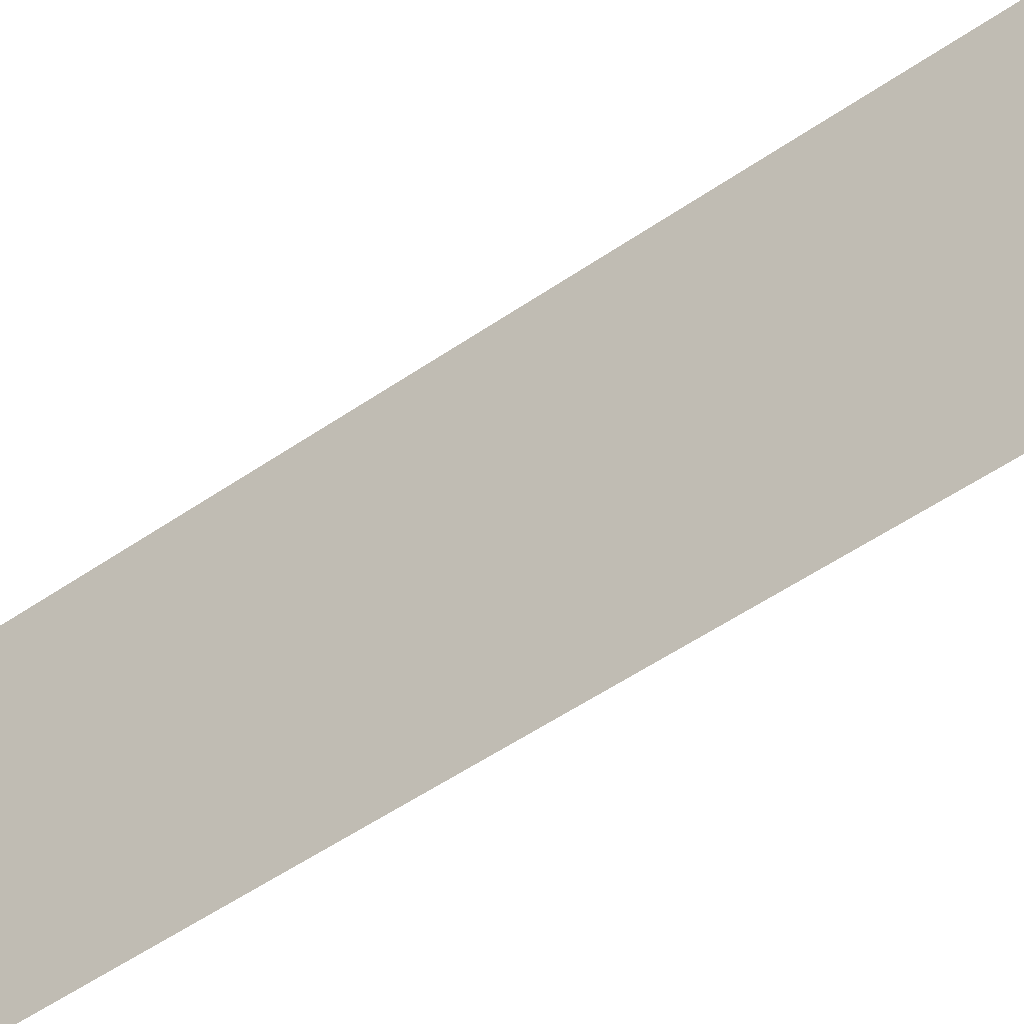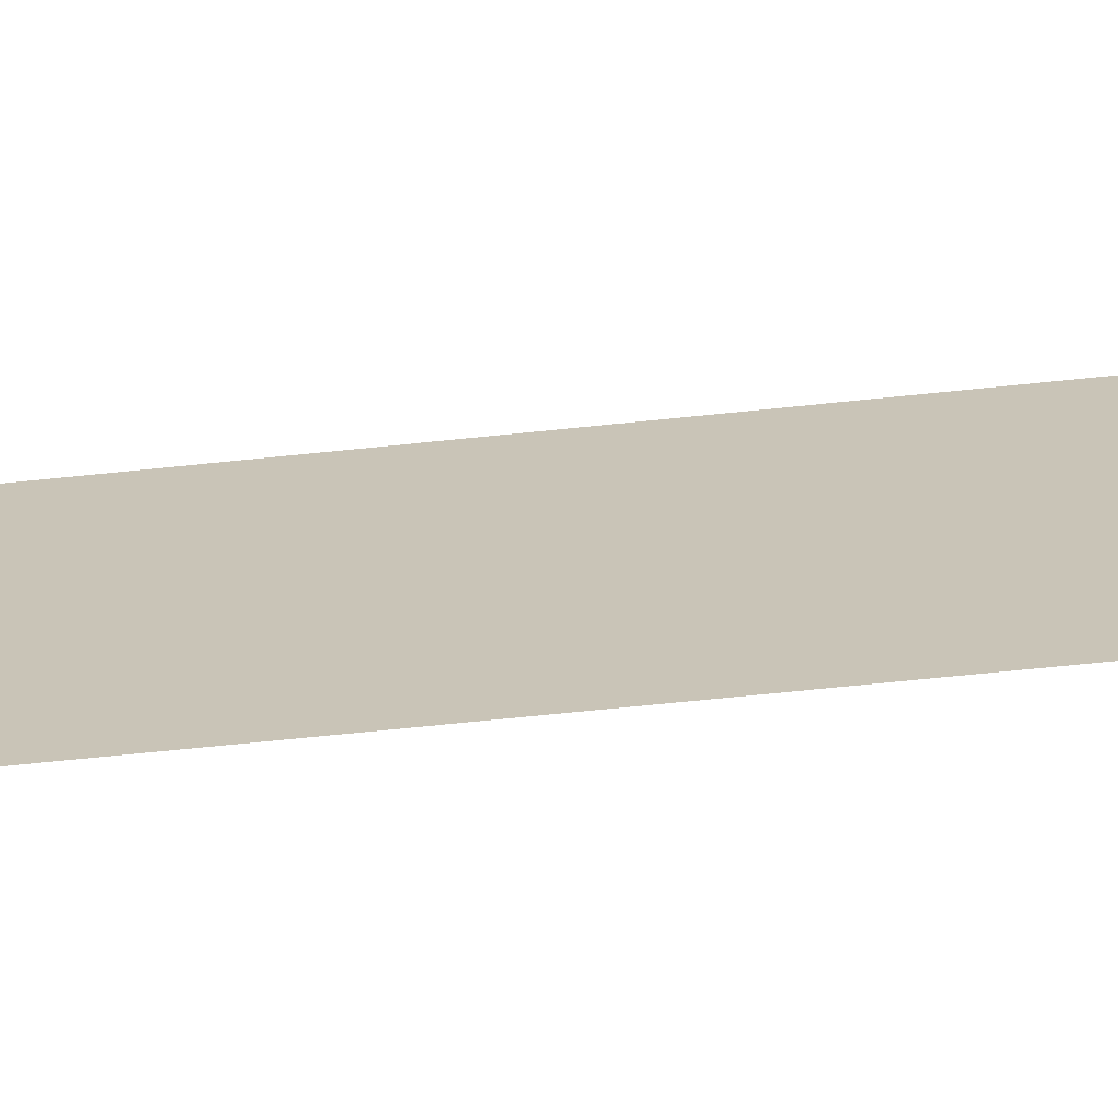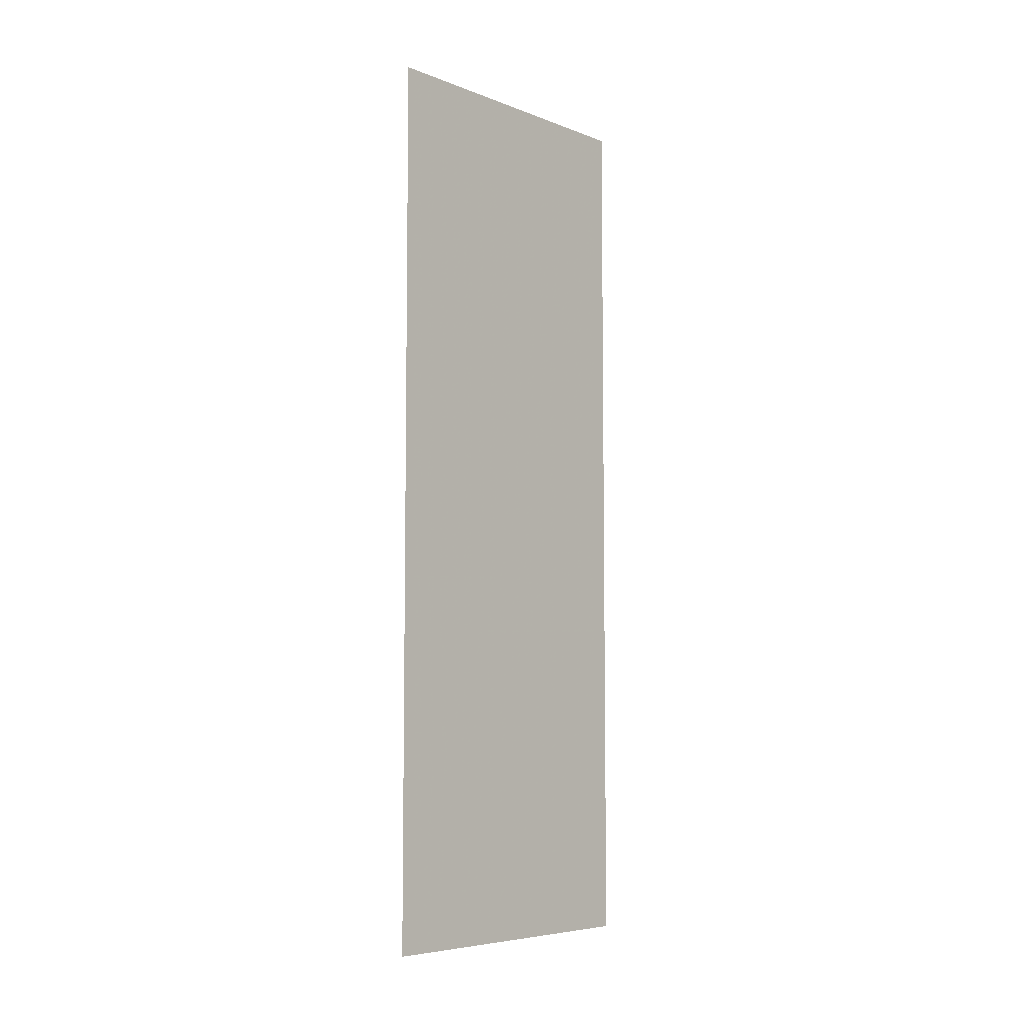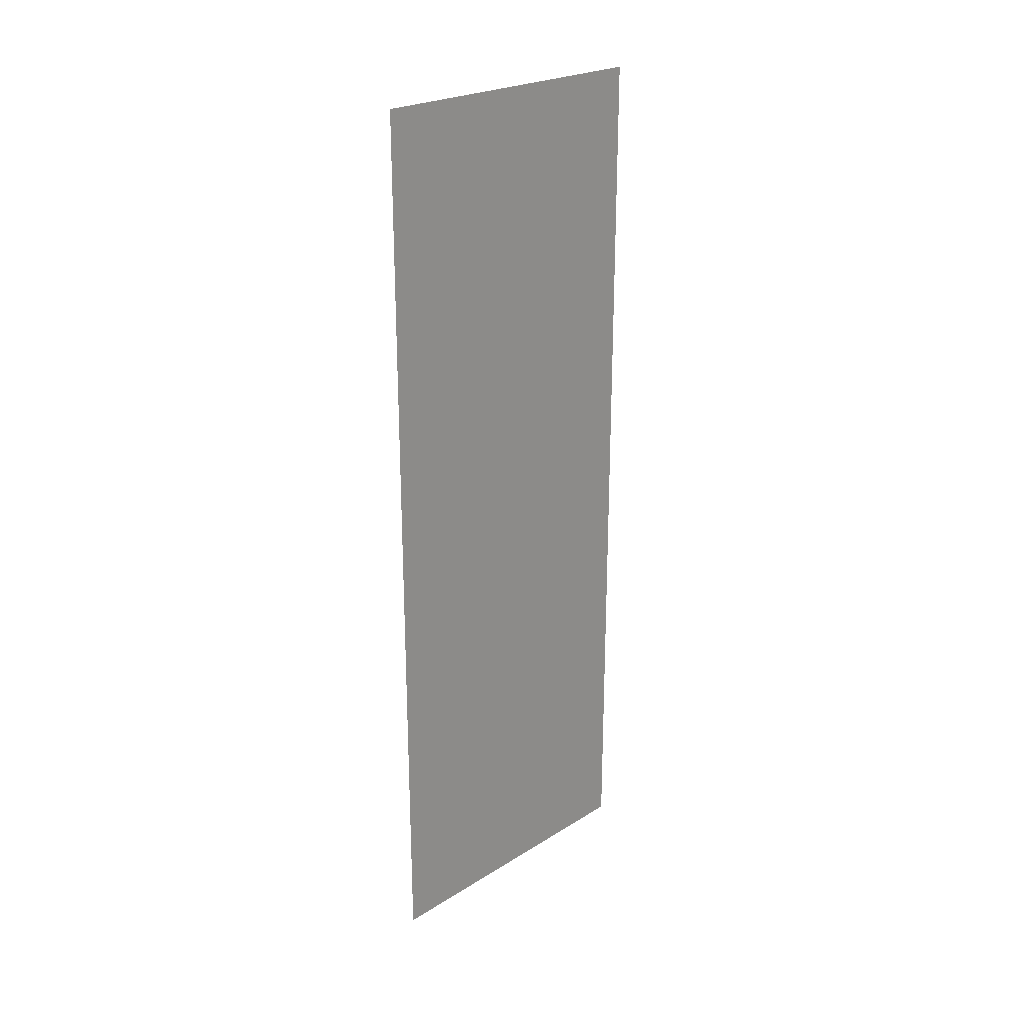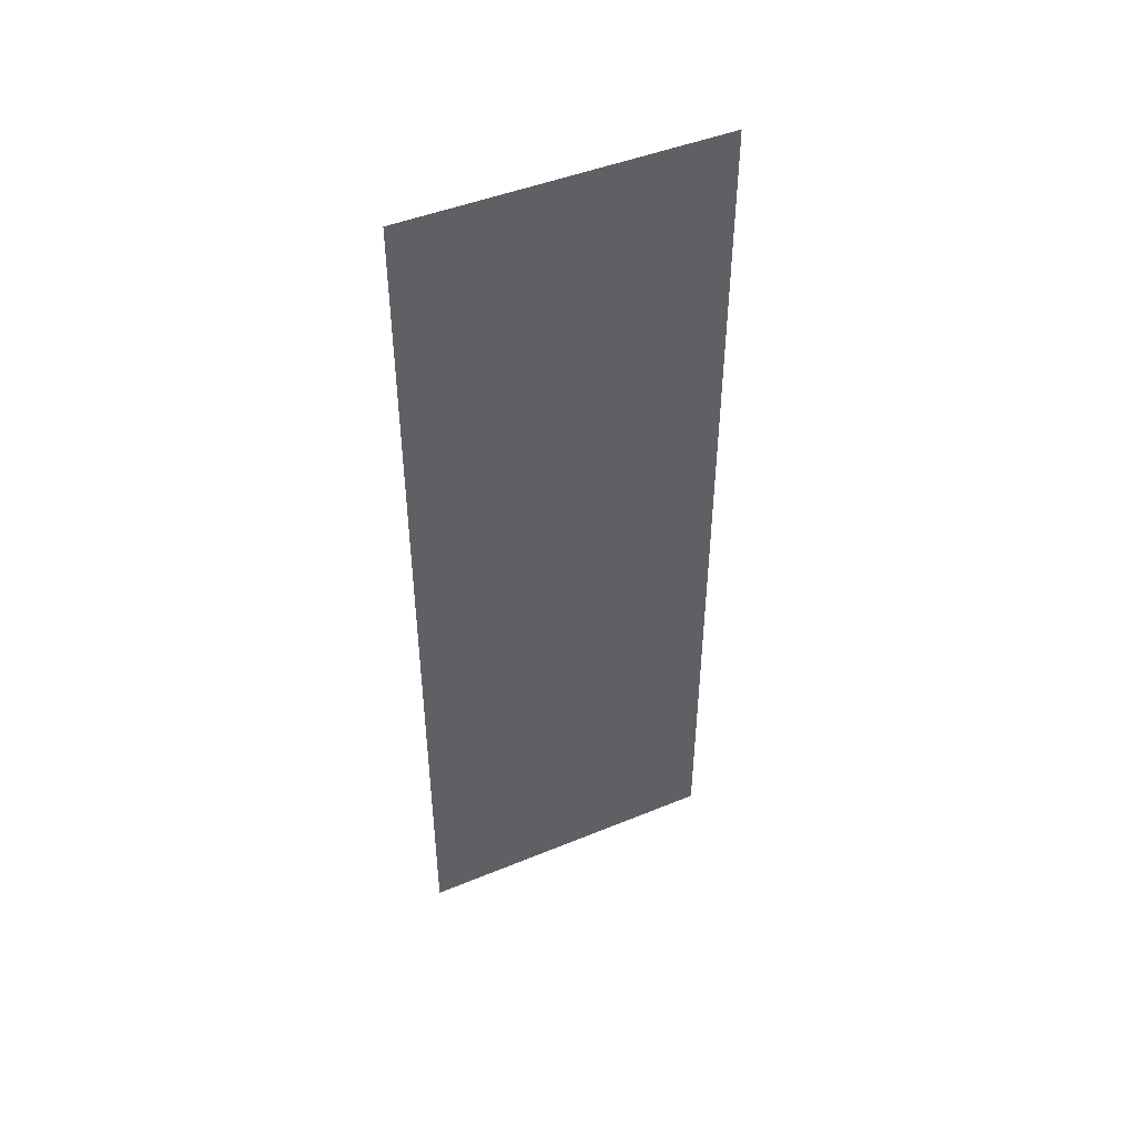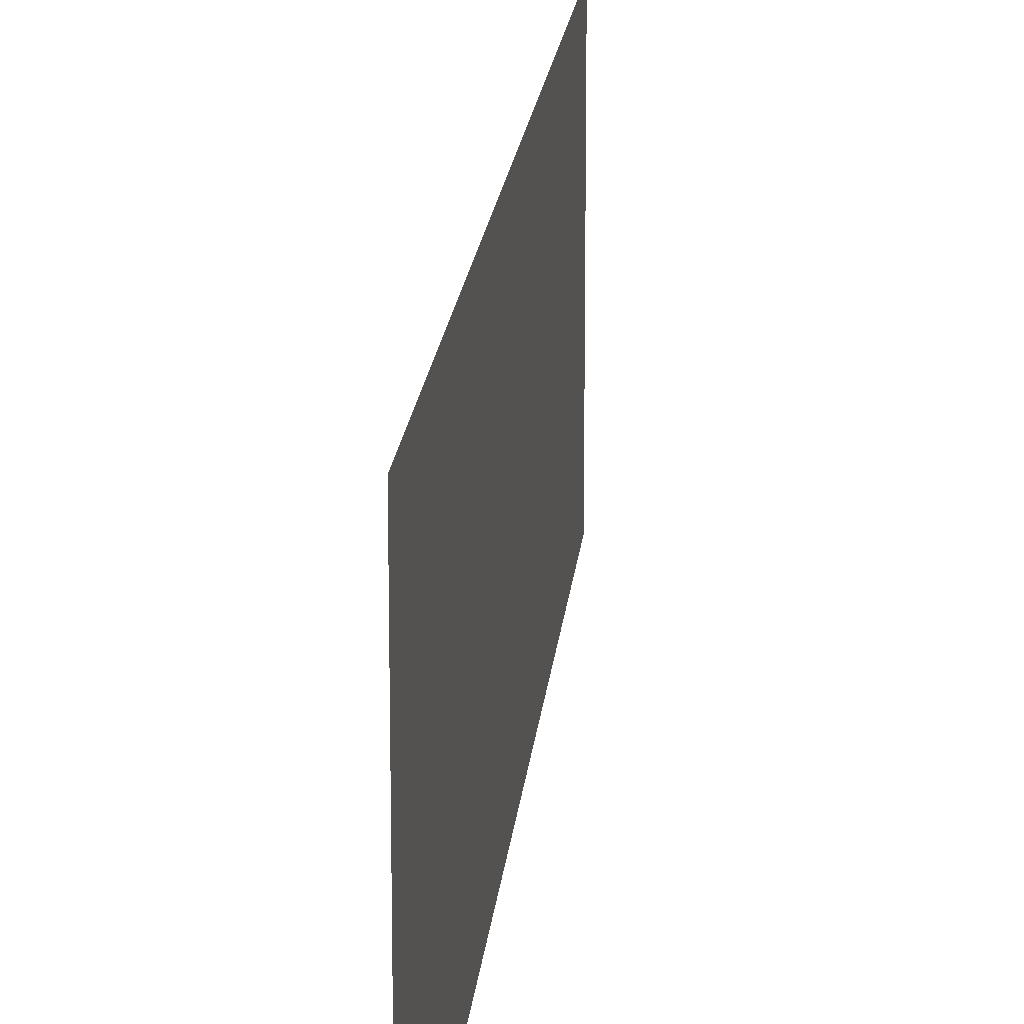
<metadata>
{"format":"obj","ext":"obj","renderer":"f3d","projection":"perspective","resolution":1024,"background":"white","views":[{"elev":-52.7,"azim":126.6,"up":"+Y"},{"elev":-68.6,"azim":-84.1,"up":"+Y"},{"elev":-6.4,"azim":42.1,"up":"+Z"},{"elev":24.0,"azim":44.4,"up":"+Z"},{"elev":46.0,"azim":-115.2,"up":"+Z"},{"elev":17.9,"azim":5.2,"up":"+Y"}]}
</metadata>
<code>
o 3899
v 2228 1916 10.25
v 2228 1916 10.48
v 2228 1916 10.25
v 2228 1916 10.48
v 2228 1916 10.25
v 2228 1916 10.48
v 2228 1916 10.48
v 2228 1916 10.25
v 2228 1916 10.48
v 2228 1916 10.25
v 2228 1916 10.48
v 2228 1916 10.25
f 1 2 3
f 4 5 6
f 7 8 9
f 10 11 12

</code>
